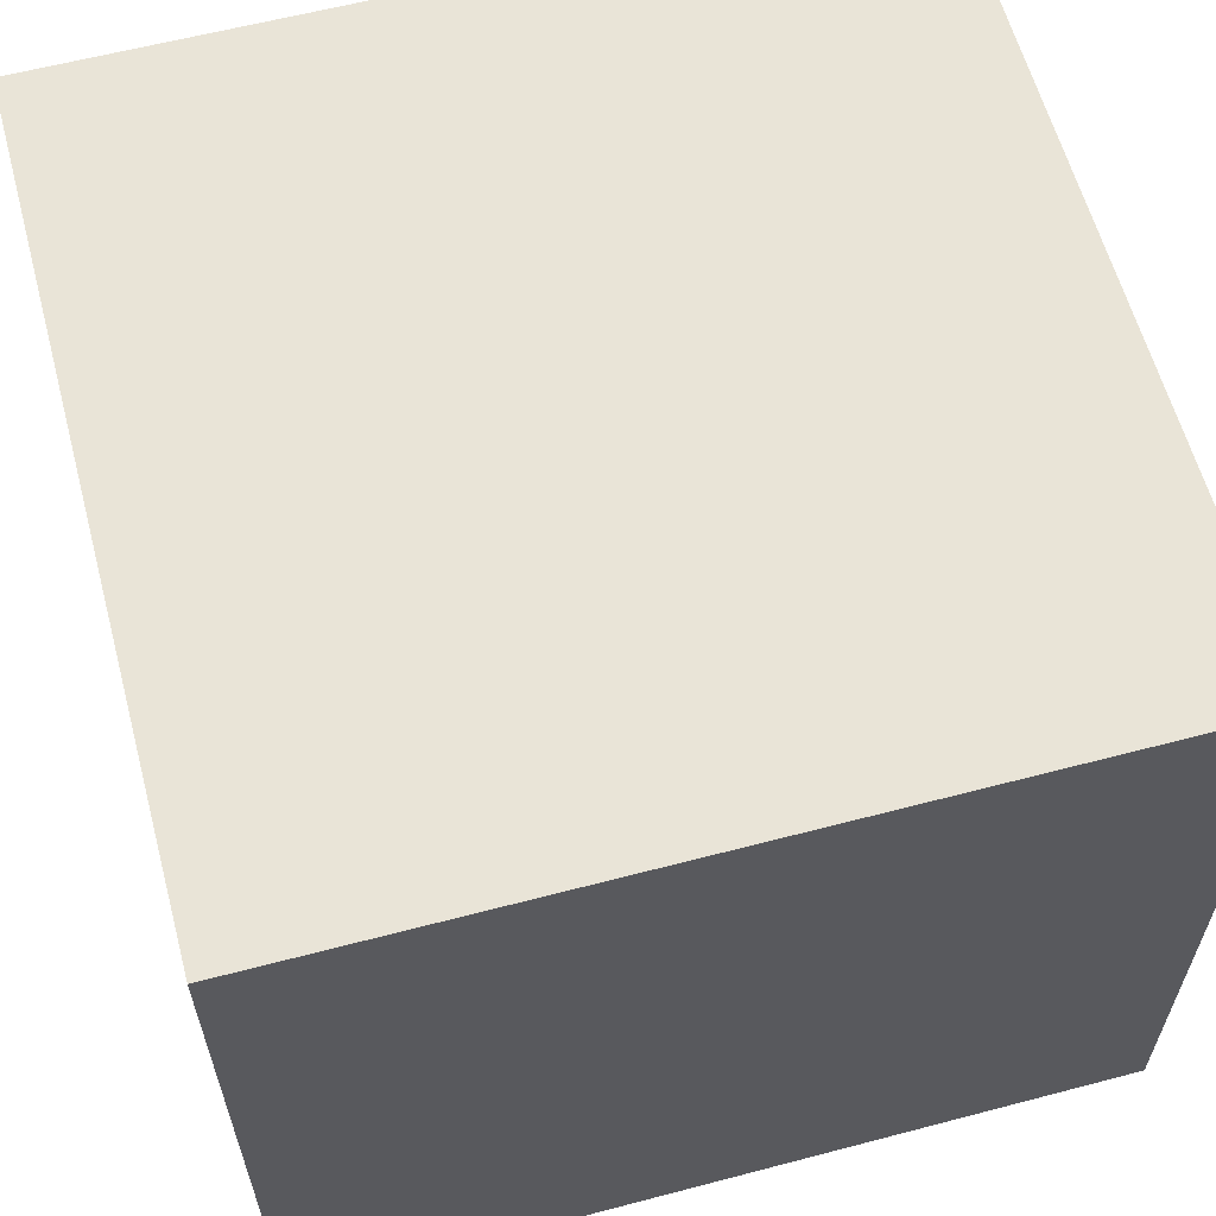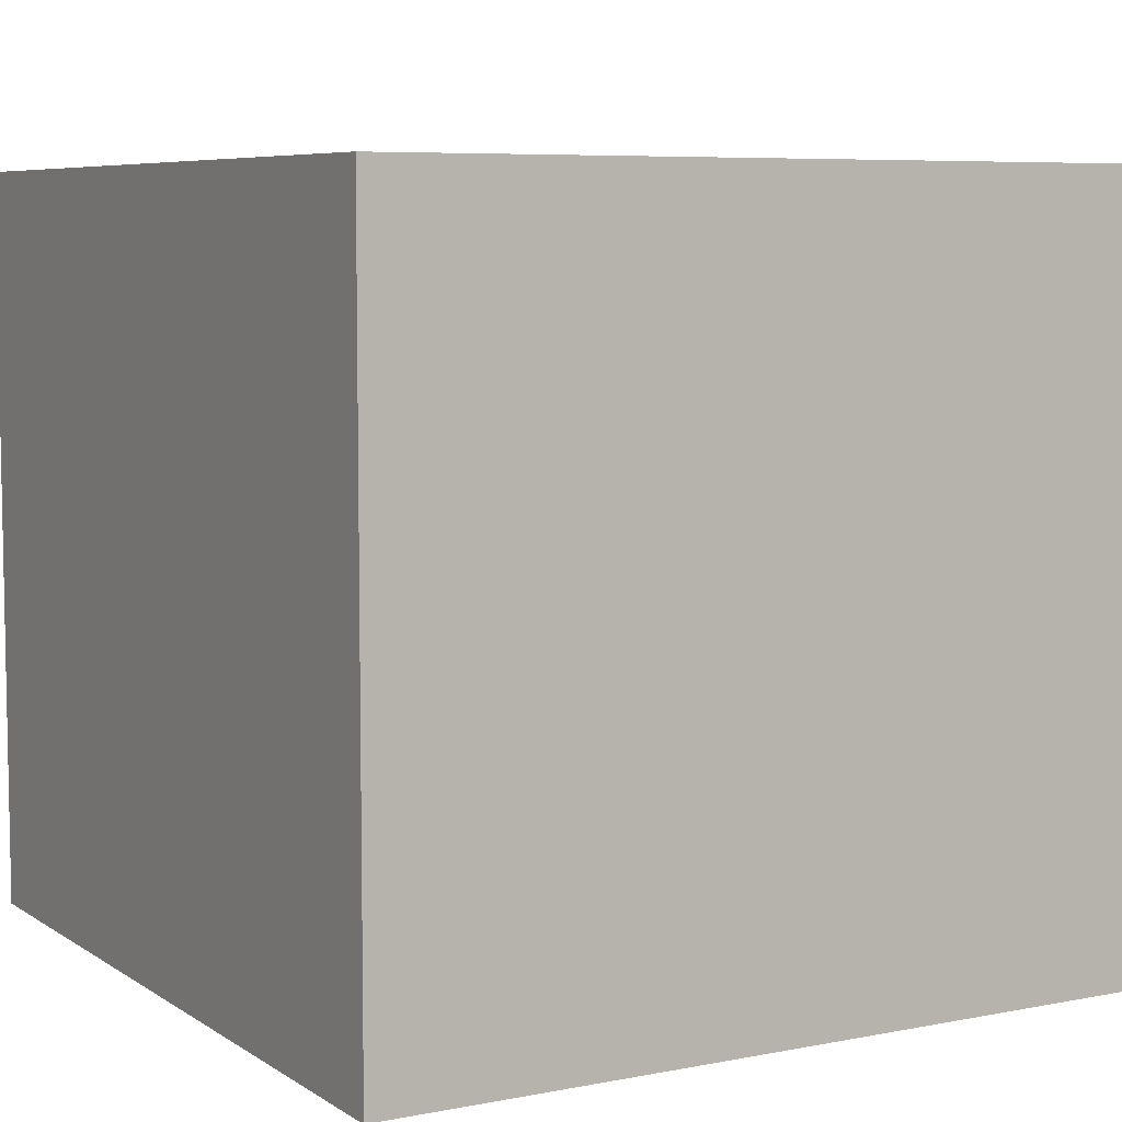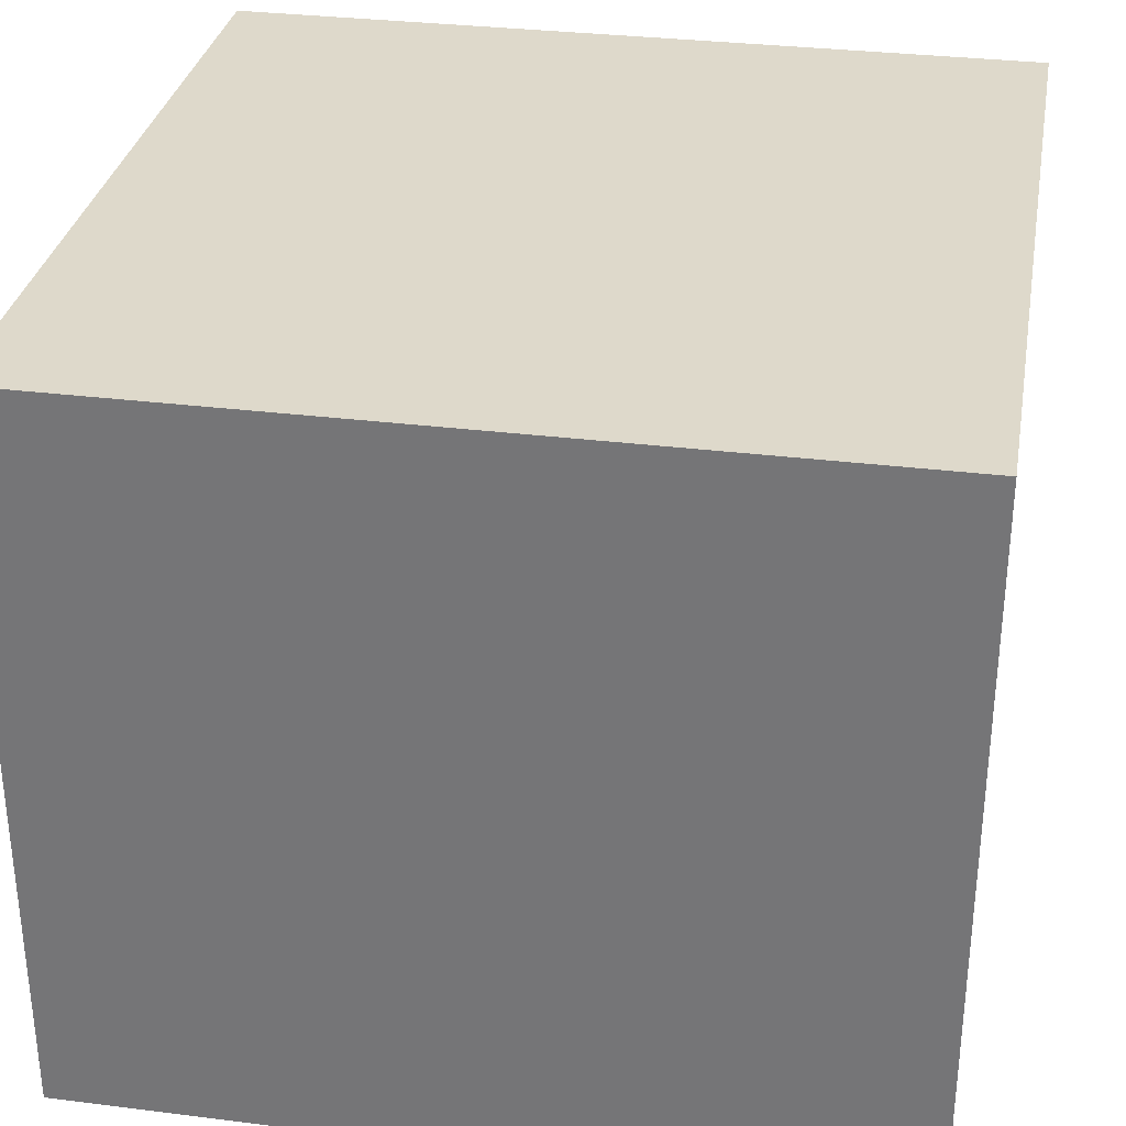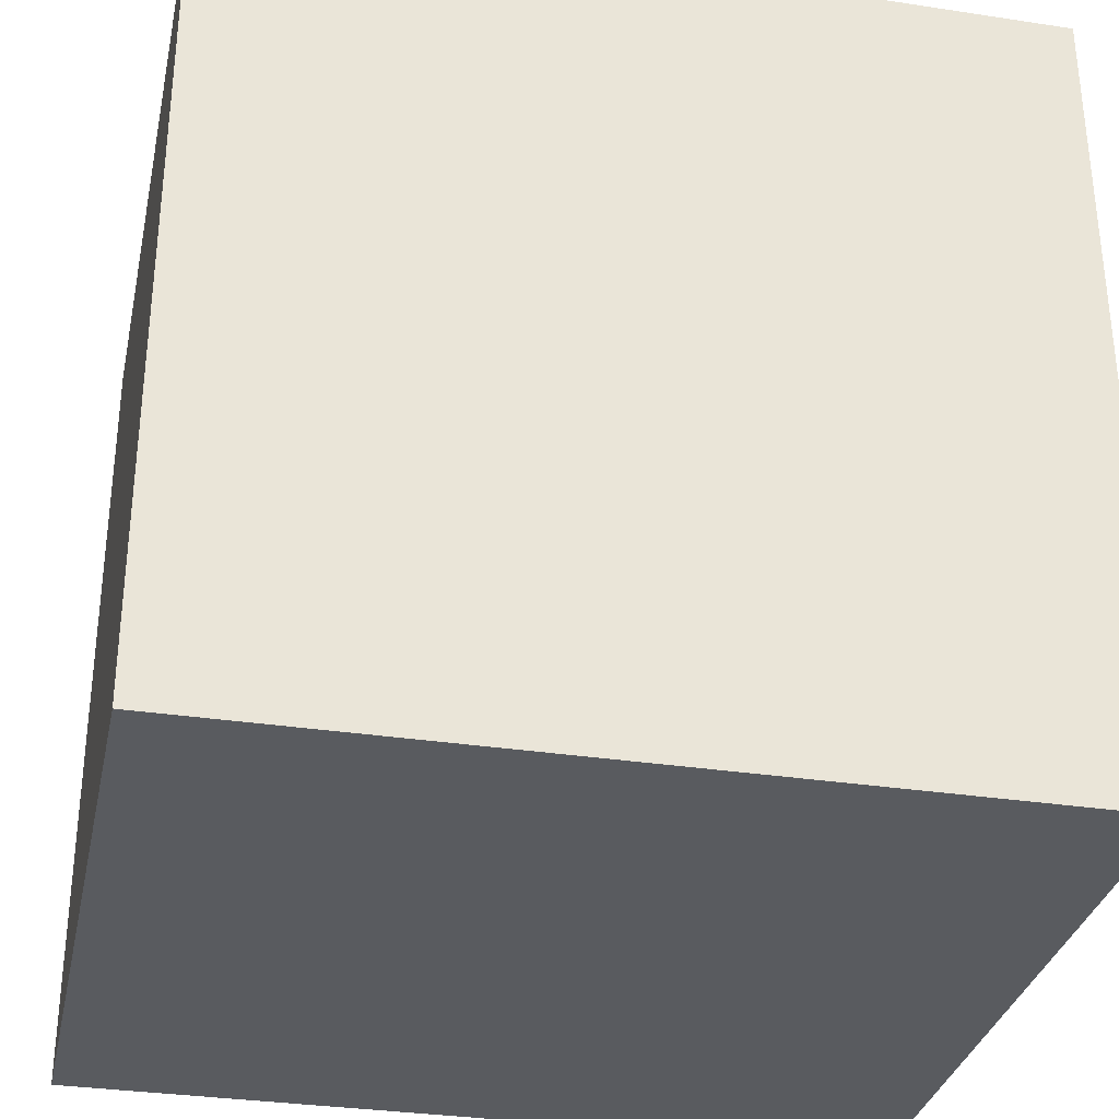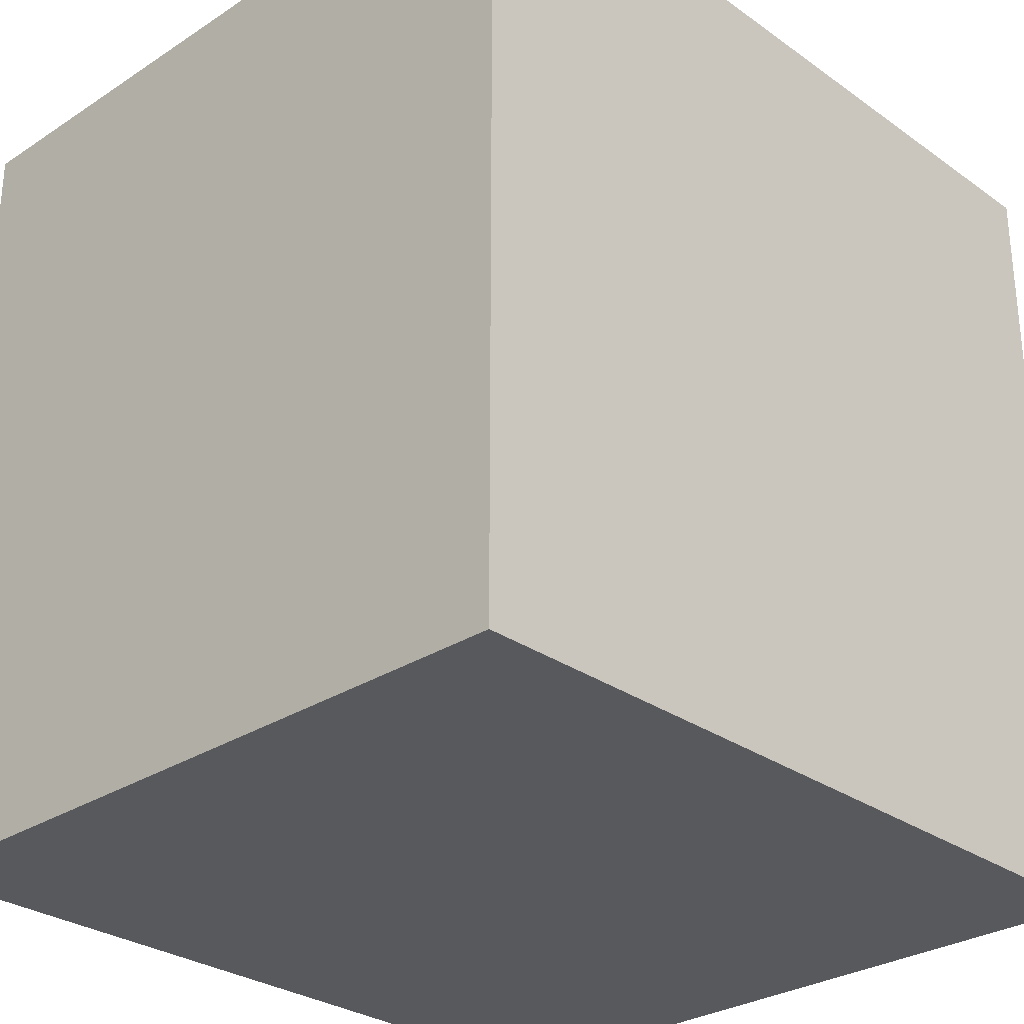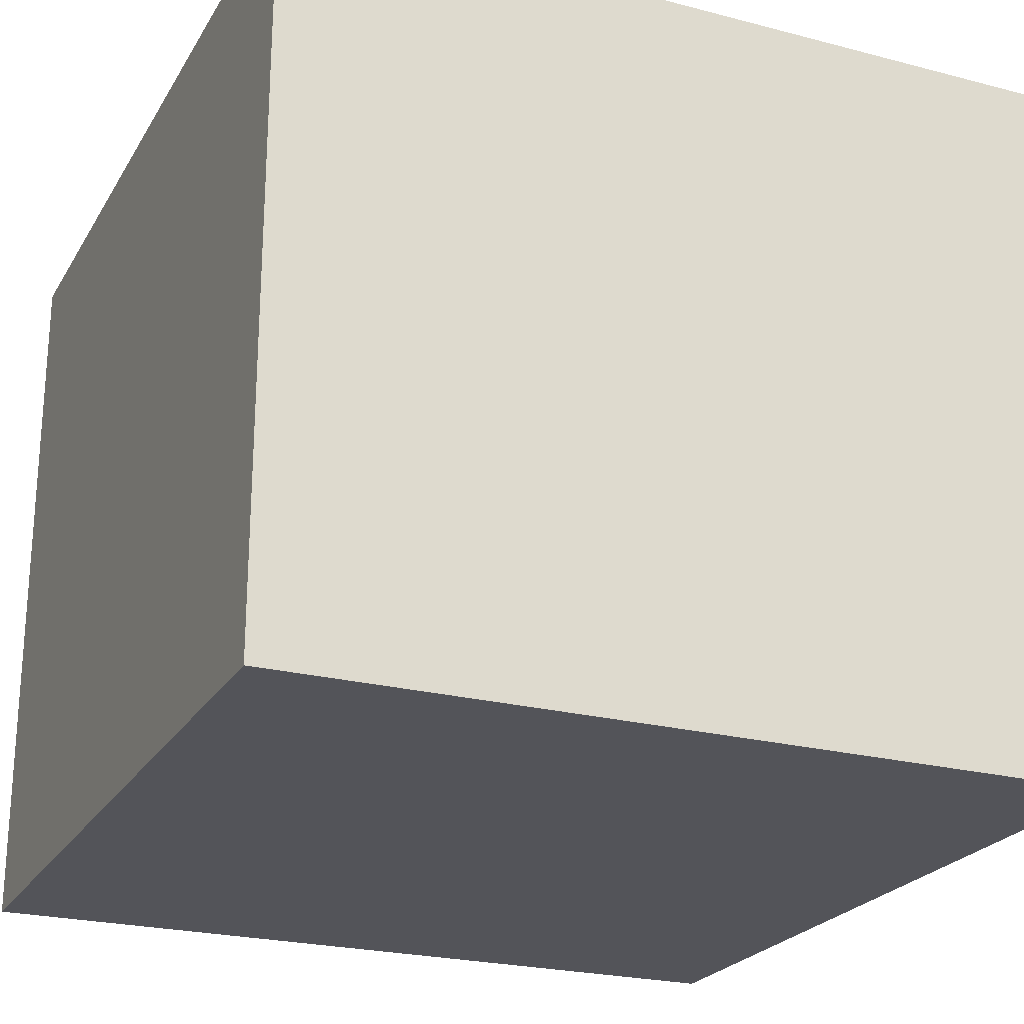
<metadata>
{"format":"obj","ext":"obj","renderer":"f3d","projection":"perspective","resolution":1024,"background":"white","views":[{"elev":60.9,"azim":165.0,"up":"+Z"},{"elev":6.7,"azim":-119.9,"up":"+Z"},{"elev":31.8,"azim":10.0,"up":"+Z"},{"elev":-32.3,"azim":168.0,"up":"+Y"},{"elev":-29.2,"azim":-46.2,"up":"+Y"},{"elev":-23.7,"azim":156.4,"up":"+Z"}]}
</metadata>
<code>
g mesh01
o cube
v -0.5 -0.5 0.9
v 0.5 -0.5 0.9
v -0.5 0.5 0.9
v 0.5 0.5 0.9
v -0.5 0.5 0
v 0.5 0.5 0
v -0.5 -0.5 0
v 0.5 -0.5 0
g cube
f 1 2 3
f 3 2 4
f 3 4 5
f 5 4 6
f 5 6 7
f 7 6 8
f 7 8 1
f 1 8 2
f 2 8 4
f 4 8 6
f 7 1 5
f 5 1 3

</code>
